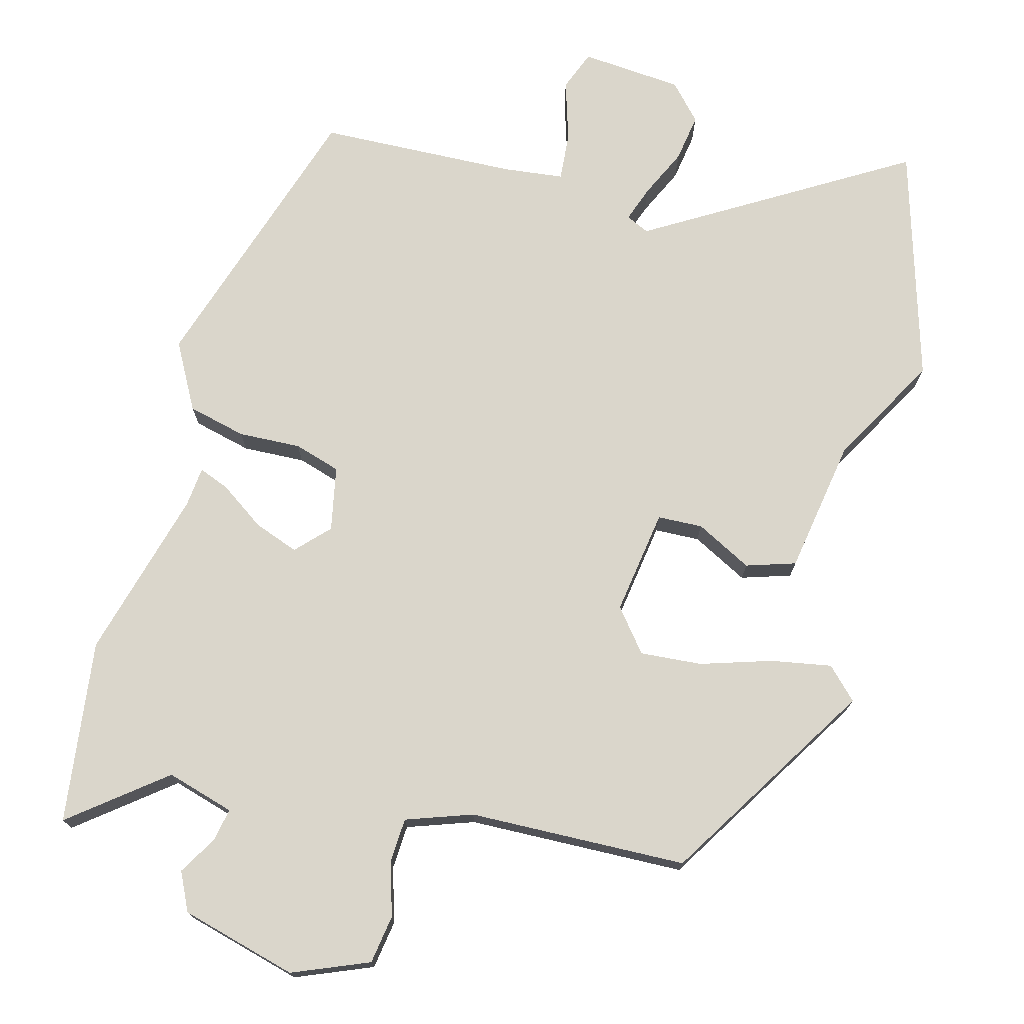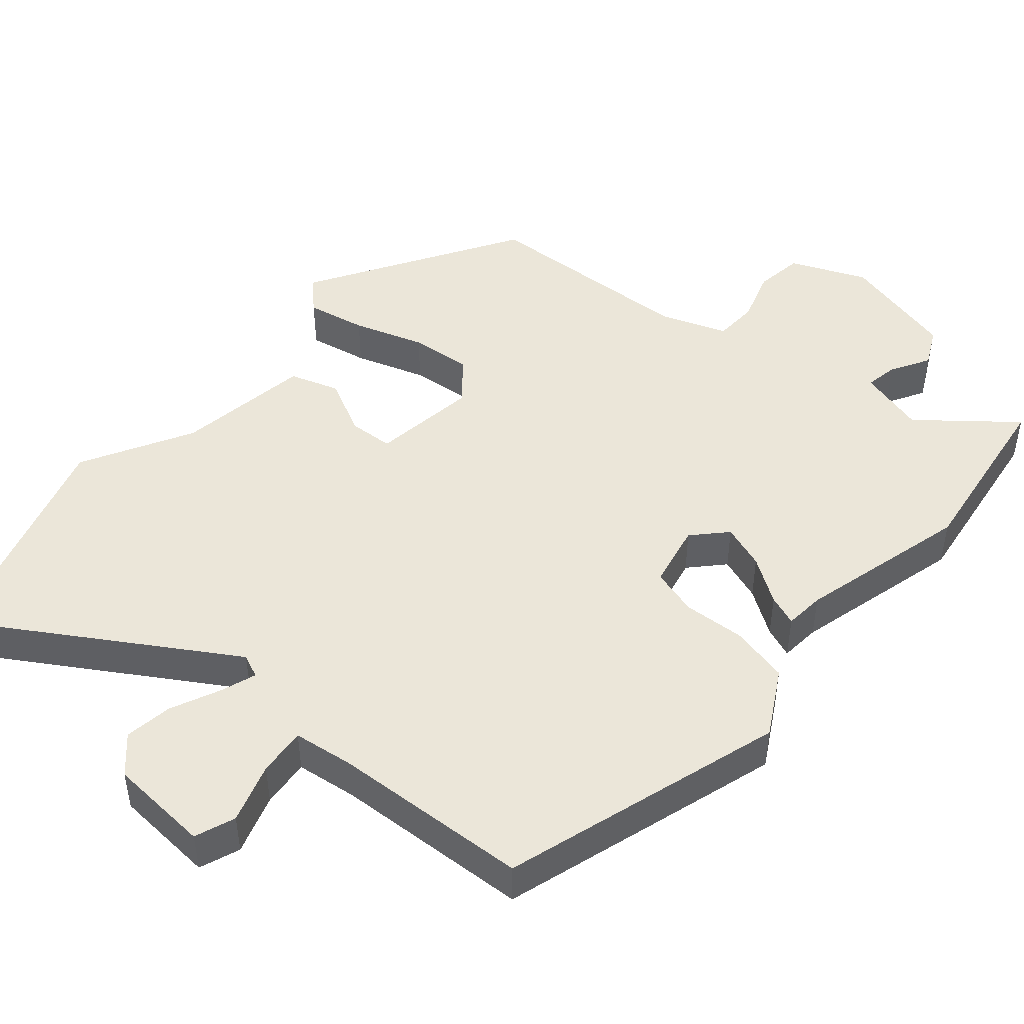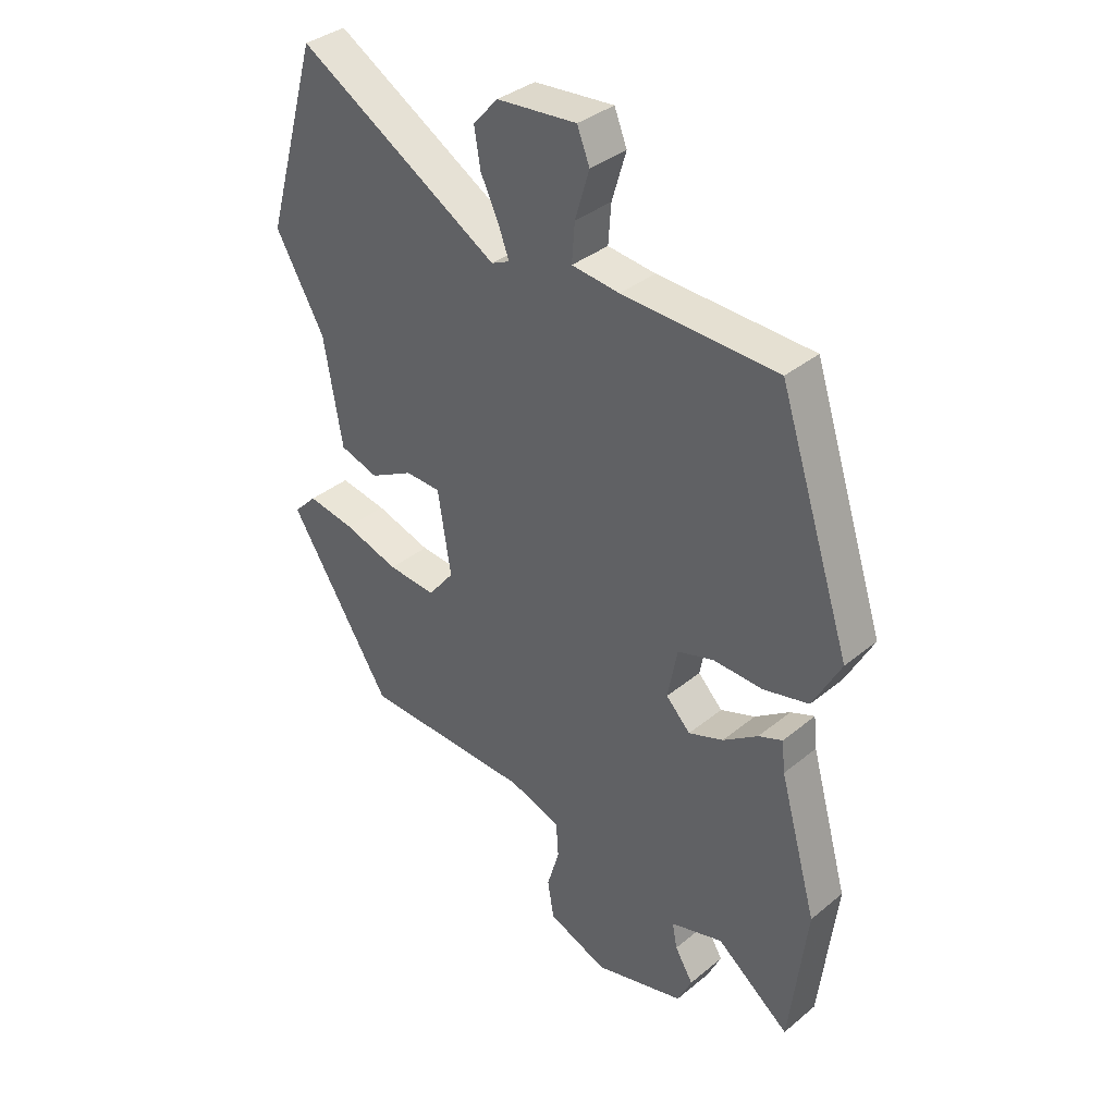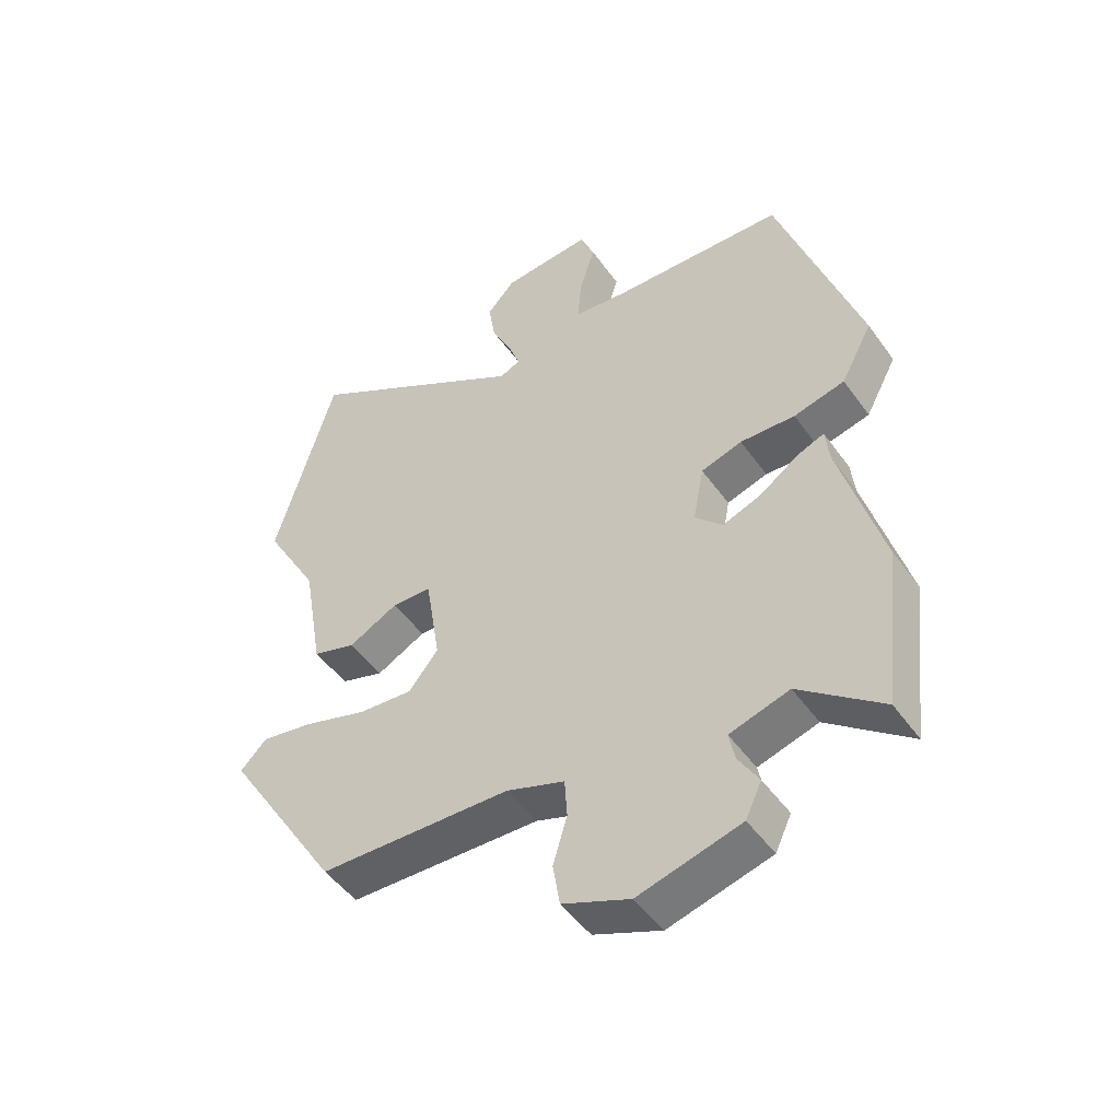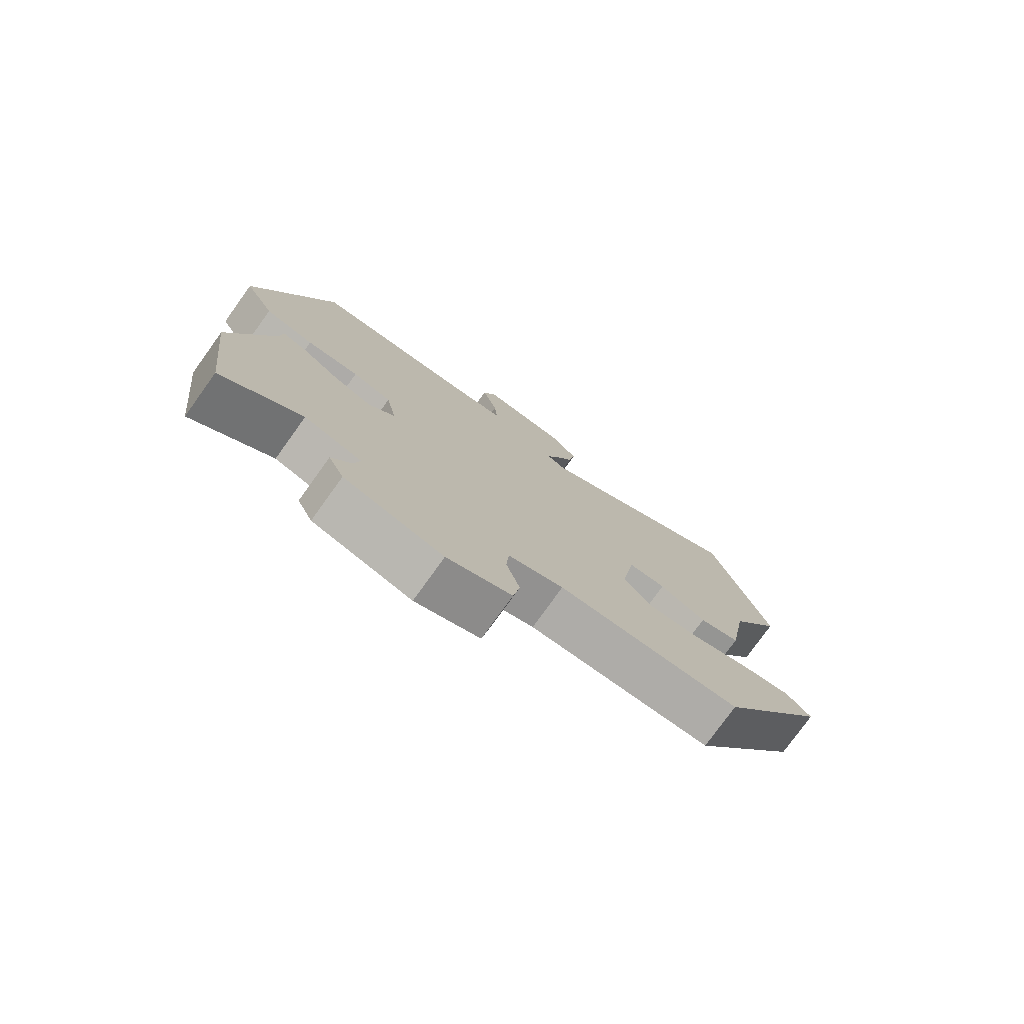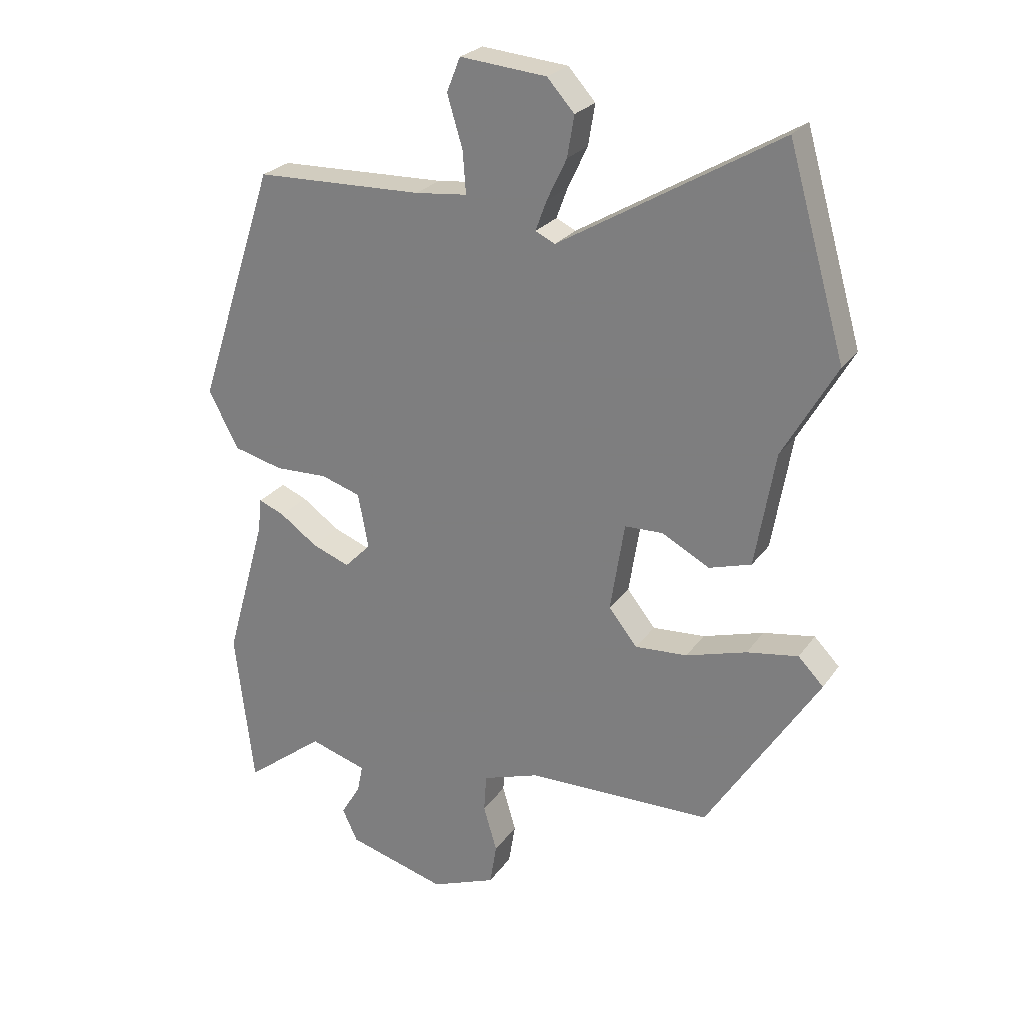
<metadata>
{"format":"obj","ext":"obj","renderer":"f3d","projection":"perspective","resolution":1024,"background":"white","views":[{"elev":73.9,"azim":-165.5,"up":"+Y"},{"elev":47.0,"azim":39.4,"up":"+Y"},{"elev":36.3,"azim":43.3,"up":"+Z"},{"elev":-48.6,"azim":33.9,"up":"+Z"},{"elev":-77.5,"azim":144.3,"up":"+Z"},{"elev":25.2,"azim":-152.9,"up":"+Z"}]}
</metadata>
<code>
v -0.368 0.07 -0.448
v -0.549 0.07 -0.163
v -0.508 0.07 -0.121
v -0.425 0.07 -0.135
v -0.327 0.07 -0.165
v -0.242 0.07 -0.171
v -0.196 0.07 -0.113
v -0.219 0.07 0.032
v -0.281 0.07 0.034
v -0.358 0.07 -0.007
v -0.426 0.07 0.014
v -0.458 0.07 0.199
v -0.544 0.07 0.349
v -0.451 0.07 0.672
v -0.096 0.07 0.463
v -0.064 0.07 0.478
v -0.082 0.07 0.527
v -0.114 0.07 0.594
v -0.125 0.07 0.66
v -0.081 0.07 0.709
v 0.059 0.07 0.722
v 0.081 0.07 0.667
v 0.056 0.07 0.584
v 0.051 0.07 0.517
v 0.135 0.07 0.508
v 0.407 0.07 0.5
v 0.534 0.07 0.114
v 0.485 0.07 0.022
v 0.405 0.07 0.002
v 0.319 0.07 0.005
v 0.255 0.07 -0.015
v 0.238 0.07 -0.104
v 0.281 0.07 -0.148
v 0.342 0.07 -0.125
v 0.403 0.07 -0.082
v 0.445 0.07 -0.065
v 0.451 0.07 -0.12
v 0.517 0.07 -0.354
v 0.487 0.07 -0.607
v 0.358 0.07 -0.507
v 0.265 0.07 -0.535
v 0.274 0.07 -0.58
v 0.306 0.07 -0.633
v 0.281 0.07 -0.686
v 0.121 0.07 -0.73
v 0.016 0.07 -0.688
v 0.005 0.07 -0.621
v 0.027 0.07 -0.547
v 0.023 0.07 -0.486
v -0.068 0.07 -0.455
v -0.368 0 -0.448
v -0.549 0 -0.163
v -0.508 0 -0.121
v -0.425 0 -0.135
v -0.327 0 -0.165
v -0.242 0 -0.171
v -0.196 0 -0.113
v -0.219 0 0.032
v -0.281 0 0.034
v -0.358 0 -0.007
v -0.426 0 0.014
v -0.458 0 0.199
v -0.544 0 0.349
v -0.451 0 0.672
v -0.096 0 0.463
v -0.064 0 0.478
v -0.082 0 0.527
v -0.114 0 0.594
v -0.125 0 0.66
v -0.081 0 0.709
v 0.059 0 0.722
v 0.081 0 0.667
v 0.056 0 0.584
v 0.051 0 0.517
v 0.135 0 0.508
v 0.407 0 0.5
v 0.534 0 0.114
v 0.485 0 0.022
v 0.405 0 0.002
v 0.319 0 0.005
v 0.255 0 -0.015
v 0.238 0 -0.104
v 0.281 0 -0.148
v 0.342 0 -0.125
v 0.403 0 -0.082
v 0.445 0 -0.065
v 0.451 0 -0.12
v 0.517 0 -0.354
v 0.487 0 -0.607
v 0.358 0 -0.507
v 0.265 0 -0.535
v 0.274 0 -0.58
v 0.306 0 -0.633
v 0.281 0 -0.686
v 0.121 0 -0.73
v 0.016 0 -0.688
v 0.005 0 -0.621
v 0.027 0 -0.547
v 0.023 0 -0.486
v -0.068 0 -0.455
f 45 46 47 48
f 45 48 49
f 42 43 44 45
f 41 42 45 49
f 40 41 49 50
f 37 38 39 40
f 34 35 36 37
f 33 34 37 40
f 32 33 40 50
f 27 28 29 30
f 25 26 27 30
f 24 25 30 31
f 20 21 22 23
f 20 23 24
f 17 18 19 20
f 16 17 20 24
f 15 16 24 31
f 12 13 14 15
f 9 10 11 12
f 8 9 12 15
f 7 8 15 31
f 2 3 4 5
f 2 5 6
f 1 2 6
f 7 31 32 50
f 1 6 7 50
f 98 97 96 95
f 99 98 95
f 95 94 93 92
f 99 95 92 91
f 100 99 91 90
f 90 89 88 87
f 87 86 85 84
f 90 87 84 83
f 100 90 83 82
f 80 79 78 77
f 80 77 76 75
f 81 80 75 74
f 73 72 71 70
f 74 73 70
f 70 69 68 67
f 74 70 67 66
f 81 74 66 65
f 65 64 63 62
f 62 61 60 59
f 65 62 59 58
f 81 65 58 57
f 55 54 53 52
f 56 55 52
f 56 52 51
f 100 82 81 57
f 100 57 56 51
f 1 51 52 2
f 2 52 53 3
f 3 53 54 4
f 4 54 55 5
f 5 55 56 6
f 6 56 57 7
f 7 57 58 8
f 8 58 59 9
f 9 59 60 10
f 10 60 61 11
f 11 61 62 12
f 12 62 63 13
f 13 63 64 14
f 14 64 65 15
f 15 65 66 16
f 16 66 67 17
f 17 67 68 18
f 18 68 69 19
f 19 69 70 20
f 20 70 71 21
f 21 71 72 22
f 22 72 73 23
f 23 73 74 24
f 24 74 75 25
f 25 75 76 26
f 26 76 77 27
f 27 77 78 28
f 28 78 79 29
f 29 79 80 30
f 30 80 81 31
f 31 81 82 32
f 32 82 83 33
f 33 83 84 34
f 34 84 85 35
f 35 85 86 36
f 36 86 87 37
f 37 87 88 38
f 38 88 89 39
f 39 89 90 40
f 40 90 91 41
f 41 91 92 42
f 42 92 93 43
f 43 93 94 44
f 44 94 95 45
f 45 95 96 46
f 46 96 97 47
f 47 97 98 48
f 48 98 99 49
f 49 99 100 50
f 50 100 51 1

</code>
